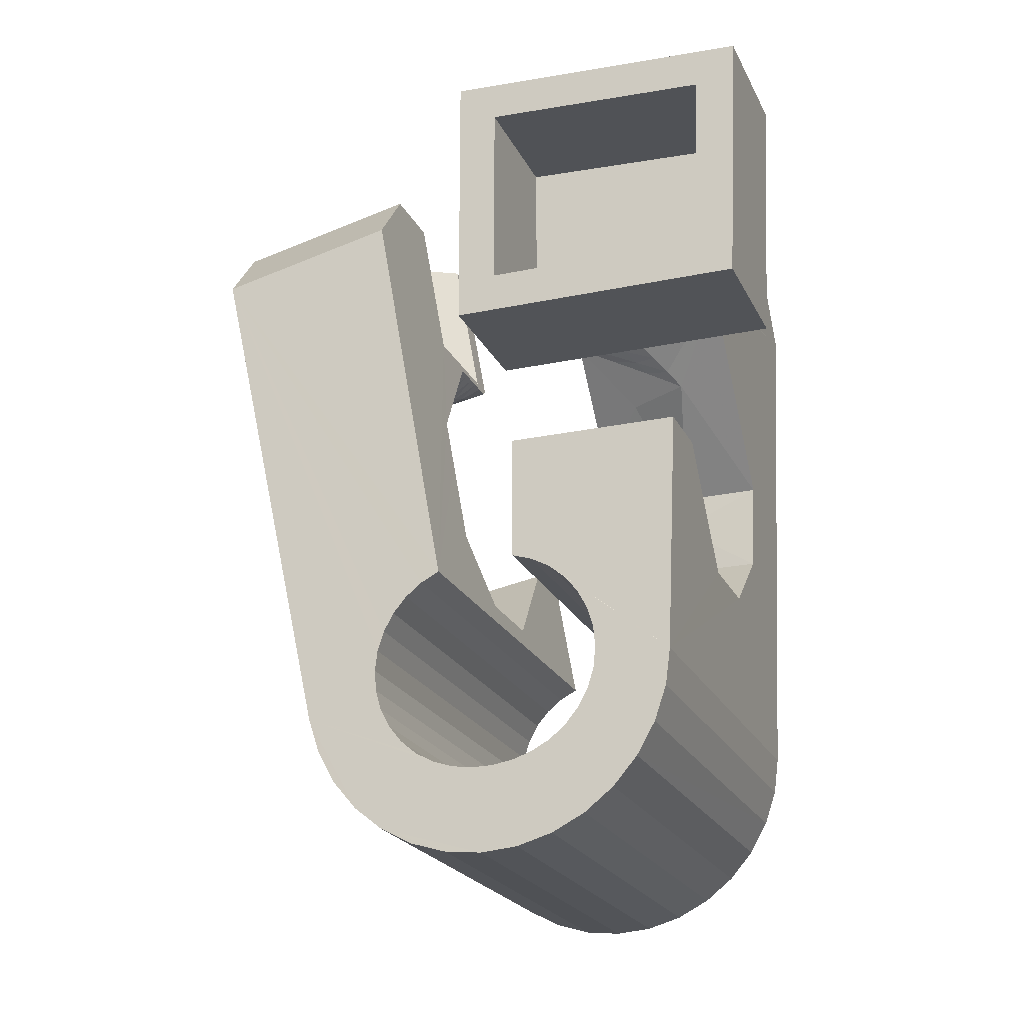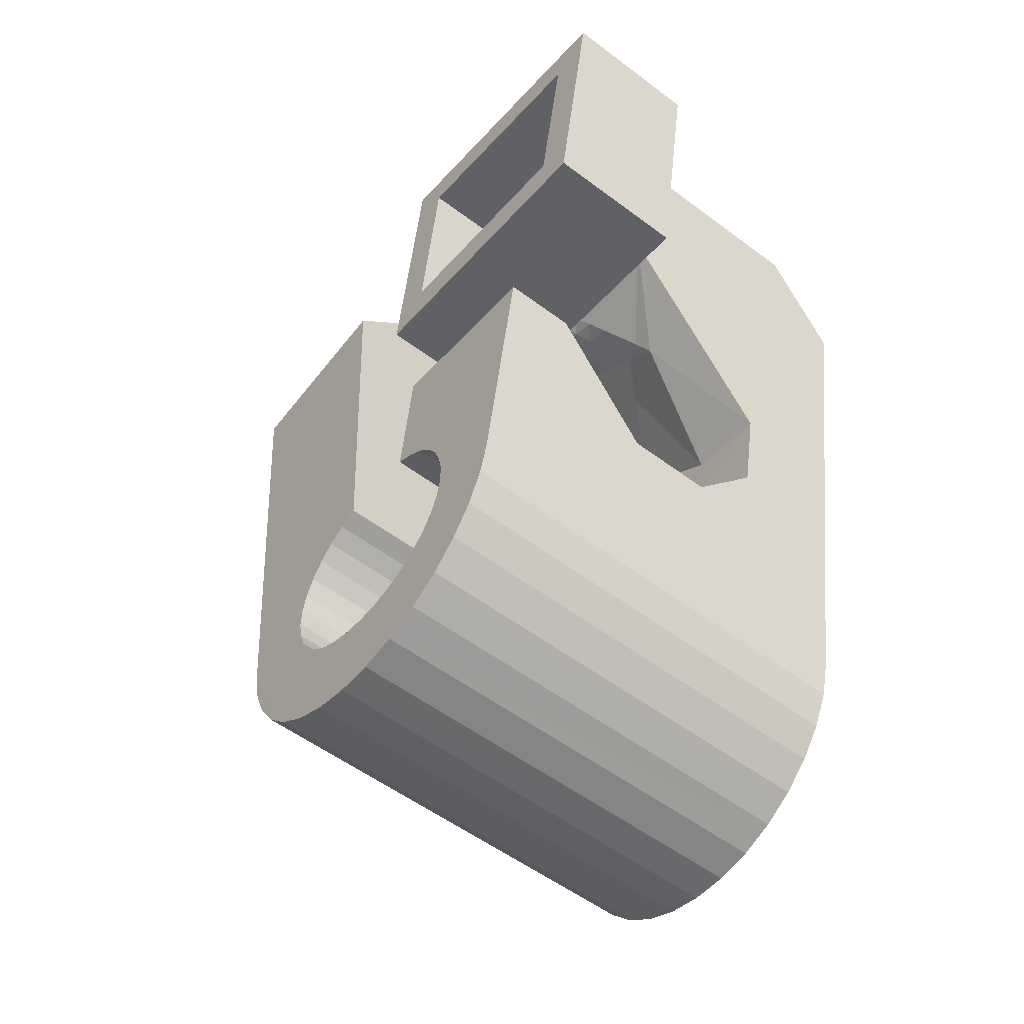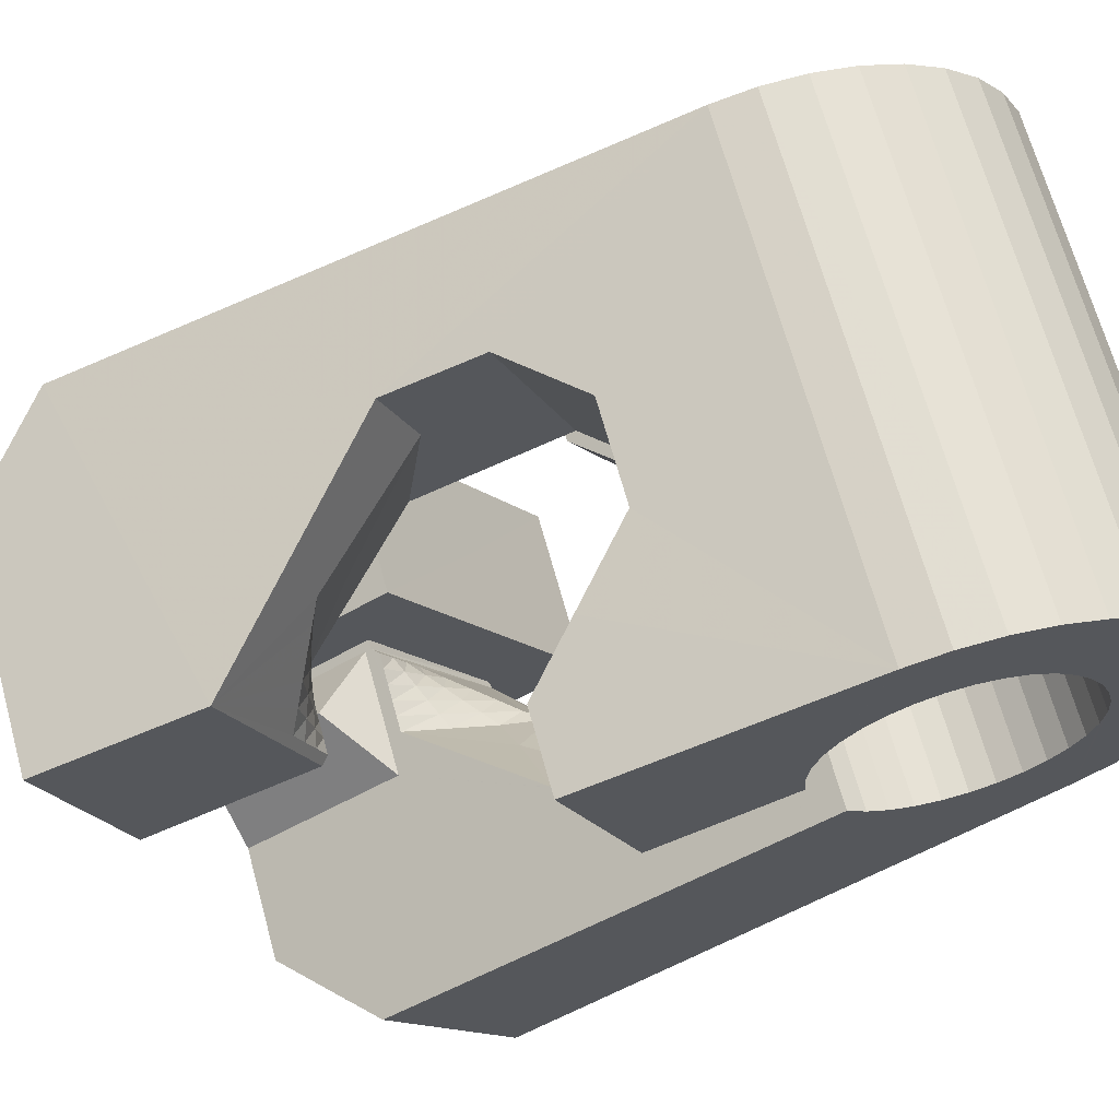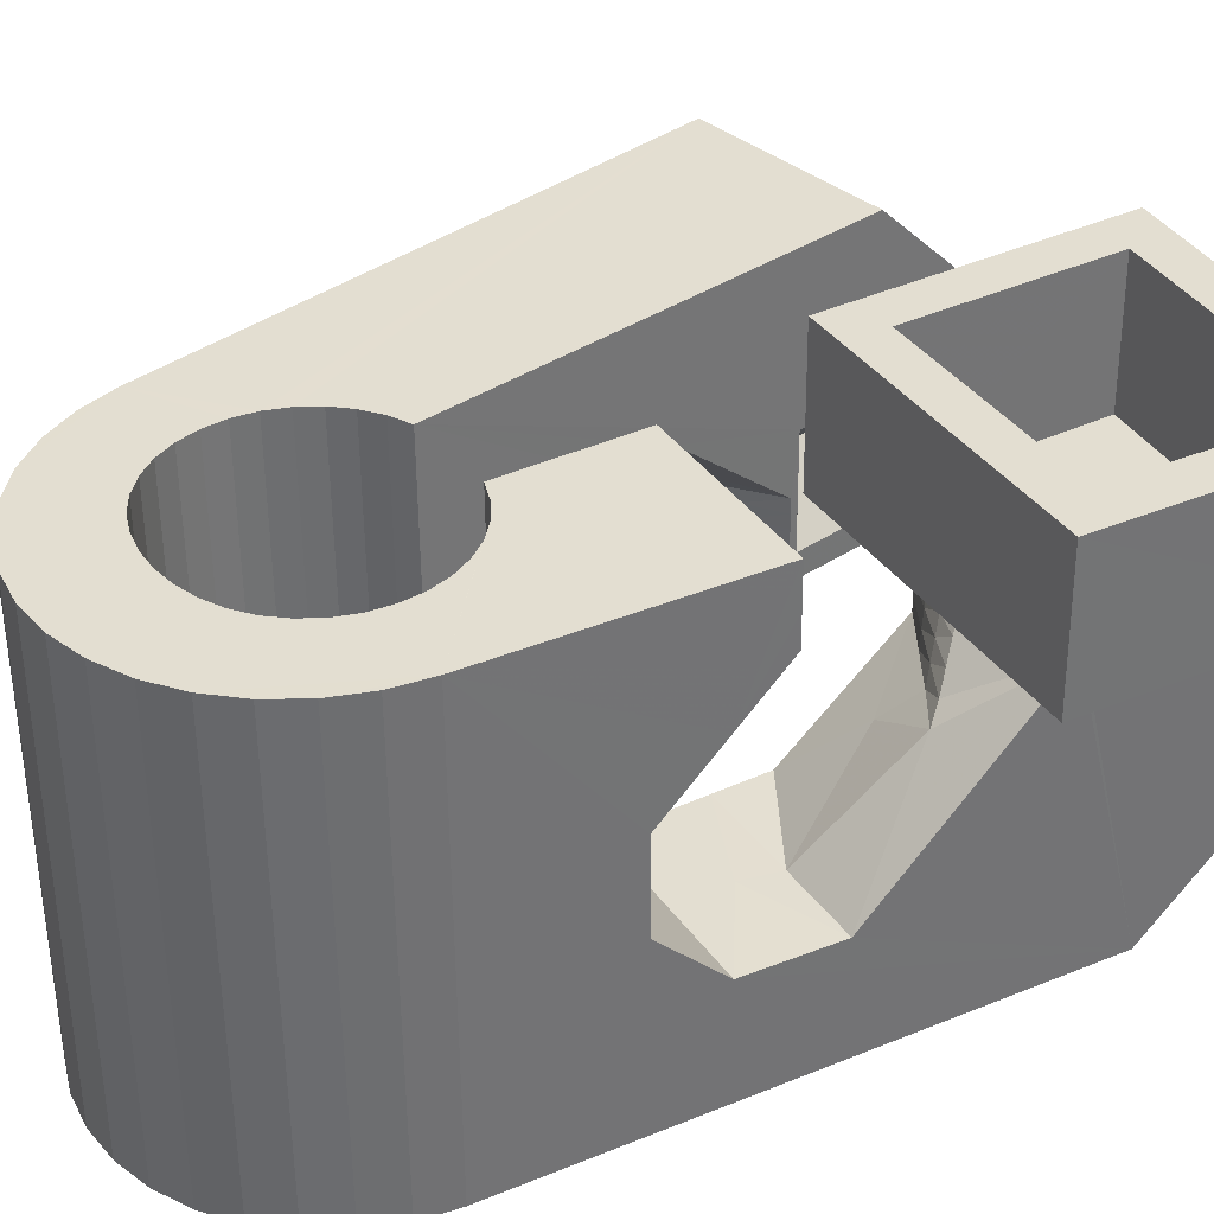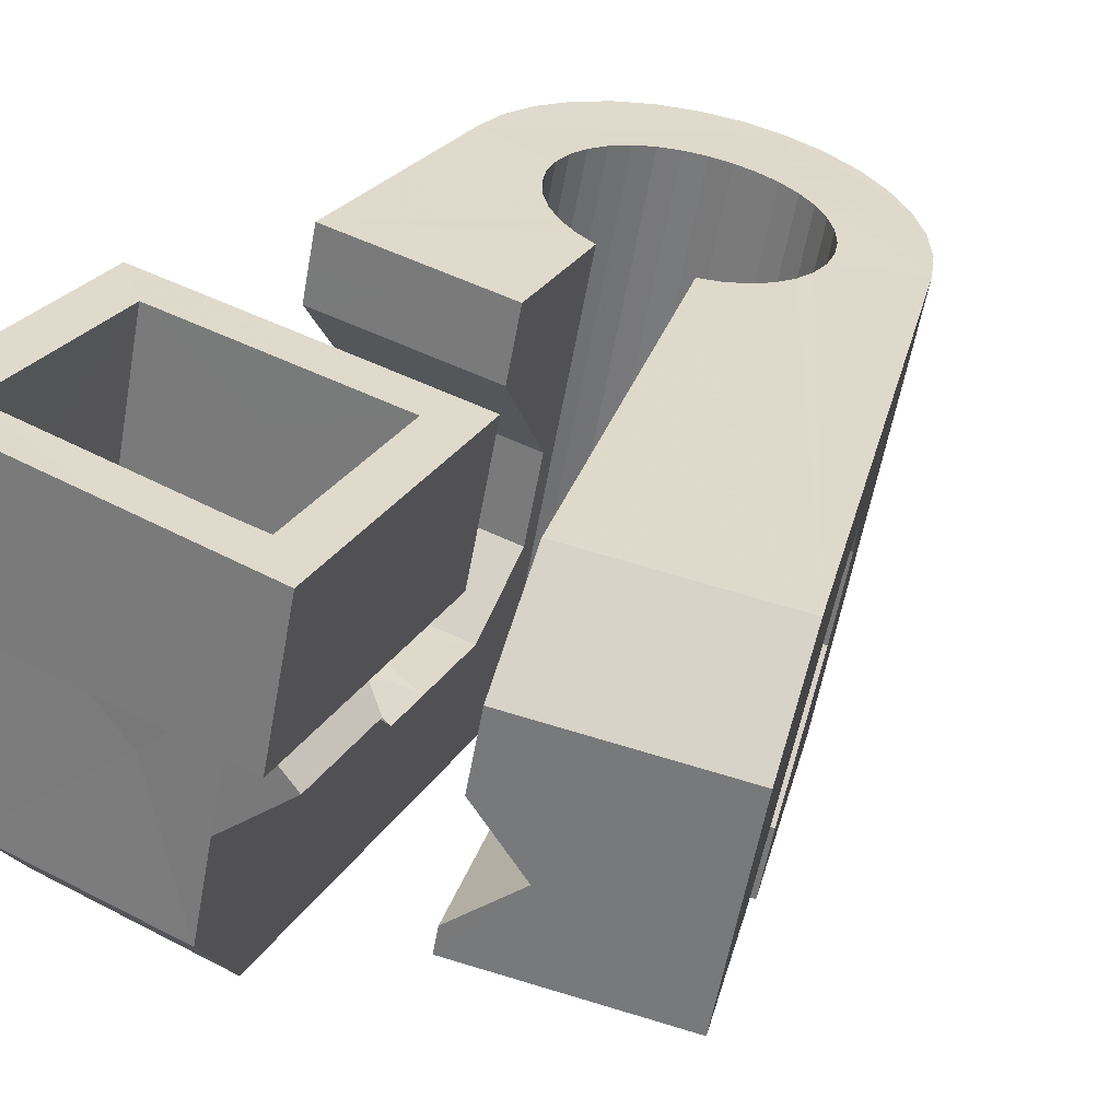
<metadata>
{"format":"obj","ext":"obj","renderer":"f3d","projection":"perspective","resolution":1024,"background":"white","views":[{"elev":-13.6,"azim":-175.2,"up":"+Z"},{"elev":-41.7,"azim":-143.5,"up":"+Z"},{"elev":-32.2,"azim":124.7,"up":"+Y"},{"elev":53.7,"azim":-118.6,"up":"+Y"},{"elev":18.1,"azim":26.6,"up":"+Y"}]}
</metadata>
<code>
v -0.05584 -0.03807 0.04661
v -0.05309 -0.02544 -0.04796
v -0.05303 0.01227 0.07941
v -0.05238 -0.02602 0.06335
v -0.05233 -0.02474 -0.0546
v -0.05165 0.01869 0.0315
v -0.0503 -0.02439 -0.061
v -0.04922 -0.01311 0.006863
v -0.04867 -0.01059 -0.009367
v -0.04715 -0.02443 -0.06693
v -0.04605 0.03729 0.08296
v -0.04535 0.001604 -0.01902
v -0.04539 0.01266 0.07227
v -0.04464 0.04369 0.03505
v -0.0444 0.01717 0.0386
v -0.04296 -0.02486 -0.07218
v -0.0421 0.01078 0.06839
v -0.04165 0.01325 0.04141
v -0.04132 0.01432 0.04187
v -0.04114 0.01674 -0.01687
v -0.03987 -0.02932 -0.04683
v -0.03956 -0.02887 -0.05063
v -0.03948 -0.02996 -0.04307
v -0.03877 0.03629 0.07562
v -0.03863 0.02538 -0.004967
v -0.03851 -0.02864 -0.05431
v -0.03836 -0.03077 -0.03949
v -0.03791 -0.02566 -0.07654
v -0.0378 0.0408 0.04195
v -0.03678 -0.02864 -0.05774
v -0.0366 0.03246 0.004773
v -0.03659 -0.03174 -0.03623
v -0.03524 -0.01677 0.006011
v -0.03513 0.03771 0.005524
v -0.0347 -0.000402 0.02583
v -0.03447 -0.02885 -0.06079
v -0.03423 -0.0328 -0.0334
v -0.0341 -0.01589 -0.000686
v -0.03321 0.04453 0.006491
v -0.03218 -0.02678 -0.07988
v -0.03195 0.00062 0.02872
v -0.0319 0.05036 -0.03721
v -0.03164 -0.02928 -0.06335
v -0.03135 -0.03393 -0.03113
v -0.03111 0.0511 -0.04384
v -0.02913 0.001996 0.03134
v -0.02909 0.05145 -0.05024
v -0.0284 -0.02991 -0.06531
v -0.02819 0.0123 0.03025
v -0.02808 -0.03508 -0.02949
v -0.0277 -0.003403 0.02971
v -0.02711 0.01045 0.04111
v -0.02691 0.02152 -0.006463
v -0.02631 0.003372 0.03395
v -0.02598 -0.02821 -0.08204
v -0.02593 0.0514 -0.05617
v -0.02592 0.009517 0.04096
v -0.0256 -0.001686 0.03157
v -0.02506 -0.009627 0.02433
v -0.02491 -0.03069 -0.06669
v -0.02454 -0.03619 -0.02853
v -0.02453 -0.008738 0.0661
v -0.02442 0.005848 0.06825
v -0.02353 -0.0471 0.04634
v -0.0235 2.9e-05 0.03343
v -0.02349 0.004748 0.03657
v -0.02334 0.003998 0.07917
v -0.02287 0.03506 0.004969
v -0.0228 0.02429 0.03193
v -0.02175 0.05097 -0.06142
v -0.02147 0.02619 0.0396
v -0.02142 0.01695 0.08095
v -0.0214 0.001745 0.03529
v -0.02127 -0.03159 -0.06751
v -0.02126 0.03733 0.0338
v -0.02099 0.02116 0.07412
v -0.02067 0.006123 0.03919
v -0.02064 -0.006051 0.03332
v -0.02054 0.03611 0.04104
v -0.01953 -0.02988 -0.08297
v -0.01941 -0.03518 0.06291
v -0.01929 0.003461 0.03714
v -0.01926 -0.003994 0.03442
v -0.01884 -0.0187 -0.01095
v -0.01866 0.04652 -0.03608
v -0.01863 -0.02099 0.004798
v -0.0185 -0.02236 0.0142
v -0.01835 0.04697 -0.03987
v -0.01826 0.04588 -0.03232
v -0.01787 -0.001938 0.03552
v -0.01757 -0.03259 -0.06774
v -0.0173 0.0472 -0.04356
v -0.01719 0.005177 0.039
v -0.01716 0.04506 -0.02873
v -0.01713 0.03027 0.07544
v -0.0167 0.05019 -0.06579
v -0.01648 0.000118 0.03662
v -0.01641 0.02904 0.08272
v -0.016 -0.006379 -0.02057
v -0.01557 0.0472 -0.04698
v -0.01537 0.0441 -0.02547
v -0.01512 -0.01462 0.0383
v -0.0151 0.002174 0.03772
v -0.01475 -0.01855 0.06527
v -0.01391 -0.03367 -0.06738
v -0.01371 0.004229 0.03882
v -0.01358 -0.008697 0.03693
v -0.01326 0.04699 -0.05004
v -0.01308 -0.03174 -0.08261
v -0.01302 0.04304 -0.02264
v -0.01291 -0.006301 0.03727
v -0.01224 -0.003905 0.03761
v -0.01177 0.008751 -0.01843
v -0.01157 -0.00151 0.03795
v -0.01097 0.04906 -0.06911
v -0.0109 0.000887 0.03829
v -0.01048 -0.03986 -0.03054
v -0.01043 0.04656 -0.05259
v -0.01038 -0.0348 -0.06639
v -0.01023 0.003281 0.03863
v -0.01014 0.0419 -0.02037
v -0.009892 0.004249 0.03998
v -0.00988 0.004108 0.04095
v -0.009516 0.000181 0.06792
v -0.0095 0.005655 0.04018
v -0.009125 0.001584 0.06812
v -0.00723 -0.04049 -0.03248
v -0.007193 0.04593 -0.05455
v -0.007134 -0.03594 -0.0647
v -0.006867 0.04076 -0.01874
v -0.006857 -0.03371 -0.081
v -0.006407 0.02424 0.003172
v -0.006346 -0.04415 -0.00842
v -0.005614 0.006617 0.03655
v -0.005137 0.001471 0.07193
v -0.004769 0.04763 -0.07129
v -0.004368 -0.04094 -0.03499
v -0.00429 -0.03707 -0.06238
v -0.003699 0.04515 -0.05593
v -0.003333 0.03963 -0.01777
v -0.003024 0.03633 0.004892
v -0.003019 -0.008448 0.04344
v -0.002962 -0.03204 -0.006701
v -0.002748 -0.01139 0.06366
v -0.002015 -0.04116 -0.03801
v -0.001945 -0.03813 -0.05954
v -0.001321 -0.01018 -0.02266
v -0.001092 -0.03572 -0.07818
v -0.000281 -0.04116 -0.04143
v -0.000207 -0.03908 -0.05626
v -6.1e-05 0.04425 -0.05675
v 0.000812 -0.04095 -0.0451
v 0.000836 -0.03988 -0.05266
v 0.000999 0.004346 0.02869
v 0.000996 0.03025 0.0399
v 0.001189 -0.04051 -0.04889
v 0.00147 0.0251 0.07528
v 0.001673 -0.002973 0.07896
v 0.001676 0.04595 -0.07221
v 0.00291 0.004936 -0.02051
v 0.003637 0.04325 -0.05698
v 0.004003 -0.0377 -0.07427
v 0.007303 0.04217 -0.05662
v 0.007928 0.01352 -0.008134
v 0.007995 0.02938 0.03224
v 0.008123 -0.02509 0.03322
v 0.008131 0.0441 -0.07186
v 0.008232 -0.0237 0.03223
v 0.008242 -0.03958 -0.06939
v 0.008676 0.02206 0.08251
v 0.008903 -0.02131 0.03257
v 0.009315 -0.02082 0.03383
v 0.009572 -0.01891 0.03291
v 0.01024 -0.01652 0.03325
v 0.01073 0.03601 -0.01978
v 0.0108 0.01054 0.007226
v 0.01083 0.04105 -0.05563
v 0.01091 -0.01412 0.03359
v 0.01146 -0.04128 -0.06373
v 0.01158 -0.01173 0.03393
v 0.01165 -0.02455 0.03142
v 0.01251 0.00876 0.0164
v 0.01287 -0.0222 0.03081
v 0.01322 -0.03037 0.0605
v 0.01358 -0.04277 -0.05752
v 0.01398 0.03536 -0.02172
v 0.01408 0.0399 -0.05394
v 0.01409 -0.01986 0.0302
v 0.01435 0.04213 -0.07024
v 0.01441 -0.0261 0.0611
v 0.01453 -0.002089 0.03649
v 0.01507 -0.02539 0.03062
v 0.0153 -0.01751 0.02959
v 0.01541 -0.02564 -0.01865
v 0.01652 -0.01516 0.02898
v 0.01684 -0.02309 0.02906
v 0.01685 0.03491 -0.02423
v 0.01692 0.03877 -0.05162
v 0.01774 -0.01282 0.02837
v 0.01849 -0.02623 0.02982
v 0.0186 -0.0208 0.0275
v 0.0192 0.03469 -0.02725
v 0.01927 0.03772 -0.04878
v 0.01964 -0.007388 0.06375
v 0.02012 0.04012 -0.06742
v 0.02036 -0.0185 0.02594
v 0.02047 -0.006367 0.02036
v 0.0208 -0.02399 0.0273
v 0.02093 0.03469 -0.03067
v 0.021 0.03676 -0.0455
v 0.02197 -0.01455 0.03719
v 0.02203 0.03491 -0.03434
v 0.02205 0.03596 -0.0419
v 0.02213 -0.01621 0.02438
v 0.0224 0.03533 -0.03814
v 0.02312 -0.02174 0.0248
v 0.02312 0.005005 0.06552
v 0.02332 -0.05147 -0.01539
v 0.02389 -0.01391 0.02282
v 0.02438 0.02184 0.05329
v 0.02477 0.008005 -0.002468
v 0.02522 0.03814 -0.06351
v 0.02542 -0.0195 0.02228
v 0.02621 -0.01895 0.05987
v 0.0267 -0.03935 -0.01366
v 0.02705 0.00653 0.003405
v 0.0271 -0.02933 -0.02084
v 0.02756 -0.0173 -0.02943
v 0.02774 -0.01725 0.01977
v 0.02945 0.03626 -0.05863
v 0.03004 -0.01501 0.01725
v 0.0318 -0.002187 -0.02729
v 0.03268 0.03456 -0.05298
v 0.0348 0.0331 -0.04676
v 0.03727 0.006288 -0.01502
v 0.03946 -0.03281 0.02585
v 0.04084 0.003131 0.000164
v 0.04536 -0.0381 0.05146
v 0.05528 -0.0027 0.0565
v 0.05599 0.0143 0.04439
f 166 236 238
f 166 238 184
f 164 235 221
f 235 237 221
f 237 226 221
f 226 176 221
f 176 164 221
f 160 232 164
f 232 235 164
f 160 147 228
f 160 228 232
f 172 190 211
f 190 224 211
f 211 191 172
f 211 224 204
f 211 204 191
f 20 113 53
f 113 132 53
f 132 31 53
f 31 25 53
f 25 20 53
f 99 113 12
f 113 20 12
f 99 12 84
f 12 9 84
f 84 9 38
f 9 8 38
f 8 33 38
f 33 86 38
f 86 84 38
f 123 124 142
f 124 144 142
f 142 102 123
f 142 144 104
f 142 104 102
f 104 144 124
f 122 120 106
f 122 106 93
f 35 33 8
f 35 8 18
f 41 35 18
f 46 41 18
f 54 46 18
f 66 54 18
f 77 66 18
f 122 93 77
f 18 122 77
f 86 33 87
f 33 35 59
f 35 51 59
f 51 78 59
f 78 107 59
f 107 87 59
f 87 33 59
f 103 106 116
f 106 120 116
f 103 82 93
f 103 93 106
f 82 66 77
f 82 77 93
f 97 103 114
f 103 116 114
f 97 73 82
f 97 82 103
f 82 73 66
f 73 54 66
f 90 97 112
f 97 114 112
f 90 65 73
f 90 73 97
f 73 65 54
f 65 46 54
f 83 90 111
f 90 112 111
f 83 58 65
f 83 65 90
f 65 58 46
f 58 41 46
f 83 111 107
f 83 107 78
f 58 83 78
f 58 78 51
f 58 51 41
f 51 35 41
f 166 168 181
f 166 181 192
f 231 226 237
f 231 237 236
f 229 231 236
f 223 229 236
f 216 223 236
f 208 216 236
f 200 208 236
f 166 192 200
f 236 166 200
f 176 226 182
f 226 231 207
f 231 219 207
f 219 199 207
f 199 180 207
f 180 182 207
f 182 226 207
f 183 181 171
f 181 168 171
f 183 196 192
f 183 192 181
f 196 208 200
f 196 200 192
f 188 183 173
f 183 171 173
f 188 201 196
f 188 196 183
f 196 201 208
f 201 216 208
f 193 188 174
f 188 173 174
f 193 206 201
f 193 201 188
f 201 206 216
f 206 223 216
f 195 193 178
f 193 174 178
f 195 214 206
f 195 206 193
f 206 214 223
f 214 229 223
f 195 178 180
f 195 180 199
f 214 195 199
f 214 199 219
f 214 219 229
f 219 231 229
f 19 52 57
f 52 125 57
f 125 122 57
f 122 18 57
f 18 19 57
f 171 168 166
f 117 133 143
f 204 217 220
f 117 143 147
f 191 204 220
f 191 220 175
f 173 171 166
f 174 173 166
f 178 174 166
f 180 178 166
f 184 190 172
f 166 184 172
f 180 166 172
f 180 172 191
f 182 180 191
f 117 147 160
f 182 191 175
f 176 182 175
f 164 176 175
f 160 164 175
f 175 117 160
f 227 225 218
f 227 218 185
f 228 227 185
f 239 238 236
f 232 228 185
f 240 239 236
f 240 236 237
f 232 185 234
f 235 232 234
f 234 240 237
f 237 235 234
f 161 151 91
f 151 74 91
f 91 105 163
f 91 163 161
f 105 119 177
f 105 177 163
f 119 129 187
f 119 187 177
f 129 138 198
f 129 198 187
f 138 146 203
f 138 203 198
f 146 150 210
f 146 210 203
f 150 153 210
f 153 213 210
f 153 156 213
f 156 215 213
f 156 152 212
f 156 212 215
f 152 149 212
f 149 209 212
f 149 145 209
f 145 202 209
f 145 137 197
f 145 197 202
f 137 127 186
f 137 186 197
f 127 117 175
f 127 175 186
f 130 140 50
f 140 61 50
f 50 44 121
f 50 121 130
f 44 37 110
f 44 110 121
f 37 32 101
f 37 101 110
f 32 27 94
f 32 94 101
f 27 23 94
f 23 89 94
f 23 21 89
f 21 85 89
f 21 22 88
f 21 88 85
f 22 26 92
f 22 92 88
f 26 30 100
f 26 100 92
f 30 36 108
f 30 108 100
f 36 43 108
f 43 118 108
f 43 48 118
f 48 128 118
f 48 60 139
f 48 139 128
f 60 74 139
f 74 151 139
f 233 234 185
f 233 185 179
f 179 169 233
f 169 230 233
f 169 162 222
f 169 222 230
f 162 148 205
f 162 205 222
f 148 131 189
f 148 189 205
f 131 109 167
f 131 167 189
f 109 80 159
f 109 159 167
f 80 55 159
f 55 136 159
f 55 40 115
f 55 115 136
f 40 28 115
f 28 96 115
f 28 16 70
f 28 70 96
f 16 10 56
f 16 56 70
f 10 7 56
f 7 47 56
f 7 5 47
f 5 45 47
f 5 2 45
f 2 42 45
f 132 141 68
f 141 39 68
f 39 34 68
f 34 31 68
f 31 132 68
f 39 141 140
f 175 220 240
f 159 136 115
f 205 189 167
f 47 45 42
f 70 56 47
f 70 47 42
f 233 230 222
f 115 96 70
f 159 115 70
f 159 70 42
f 205 167 159
f 234 233 222
f 222 205 159
f 234 222 159
f 39 140 130
f 39 130 121
f 42 39 121
f 42 121 110
f 42 110 101
f 42 101 94
f 42 94 89
f 42 89 85
f 42 85 88
f 42 88 92
f 42 92 100
f 42 100 108
f 159 42 108
f 159 108 118
f 159 118 128
f 159 128 139
f 159 139 151
f 159 151 161
f 159 161 163
f 159 163 177
f 234 159 177
f 234 177 187
f 234 187 198
f 234 198 203
f 234 203 210
f 234 210 213
f 234 213 215
f 234 215 212
f 240 234 212
f 186 175 240
f 197 186 240
f 202 197 240
f 209 202 240
f 212 209 240
f 225 227 194
f 227 228 194
f 228 147 194
f 147 143 194
f 143 225 194
f 218 225 133
f 225 143 133
f 49 52 19
f 17 63 67
f 6 49 19
f 17 67 3
f 6 19 17
f 17 3 6
f 67 63 126
f 125 52 49
f 158 67 126
f 125 49 154
f 126 125 154
f 126 154 158
f 170 98 72
f 98 11 72
f 11 3 72
f 3 67 72
f 67 158 72
f 158 170 72
f 29 79 75
f 29 75 14
f 98 95 24
f 11 98 24
f 24 29 14
f 14 11 24
f 157 95 98
f 75 79 155
f 157 98 170
f 165 75 155
f 165 155 157
f 170 165 157
f 135 13 76
f 13 24 76
f 24 95 76
f 95 157 76
f 157 135 76
f 134 15 13
f 13 135 134
f 13 15 29
f 13 29 24
f 15 134 71
f 134 155 71
f 155 79 71
f 79 29 71
f 29 15 71
f 134 135 157
f 134 157 155
f 165 170 154
f 170 158 154
f 14 75 69
f 75 165 69
f 165 154 69
f 154 49 69
f 49 6 69
f 6 14 69
f 11 14 3
f 14 6 3
f 224 190 184
f 217 204 224
f 224 184 238
f 239 217 224
f 224 238 239
f 4 81 62
f 81 104 62
f 104 124 62
f 124 126 62
f 126 63 62
f 63 17 62
f 17 4 62
f 218 133 117
f 61 64 1
f 40 55 80
f 109 131 148
f 2 5 7
f 7 10 16
f 2 7 16
f 162 169 179
f 16 28 40
f 16 40 80
f 2 16 80
f 80 109 148
f 162 179 185
f 80 148 162
f 80 162 185
f 218 117 127
f 218 127 137
f 185 218 137
f 185 137 145
f 185 145 149
f 185 149 152
f 185 152 156
f 185 156 153
f 185 153 150
f 185 150 146
f 80 185 146
f 80 146 138
f 80 138 129
f 80 129 119
f 80 119 105
f 80 105 91
f 80 91 74
f 80 74 60
f 80 60 48
f 80 48 43
f 2 80 43
f 2 43 36
f 2 36 30
f 2 30 26
f 2 26 22
f 2 22 21
f 2 21 23
f 2 23 27
f 1 2 27
f 50 61 1
f 44 50 1
f 37 44 1
f 32 37 1
f 27 32 1
f 116 120 122
f 140 141 132
f 104 81 64
f 140 132 113
f 102 104 64
f 102 64 61
f 114 116 122
f 112 114 122
f 111 112 122
f 107 111 122
f 126 124 123
f 125 126 123
f 122 125 123
f 107 122 123
f 107 123 102
f 87 107 102
f 140 113 99
f 87 102 61
f 86 87 61
f 84 86 61
f 99 84 61
f 61 140 99
f 25 31 34
f 4 17 19
f 1 4 19
f 25 34 39
f 25 39 42
f 20 25 42
f 12 20 42
f 12 42 2
f 9 12 2
f 9 2 1
f 1 19 18
f 1 18 8
f 1 8 9
f 240 220 239
f 220 217 239
f 81 4 64
f 4 1 64

</code>
